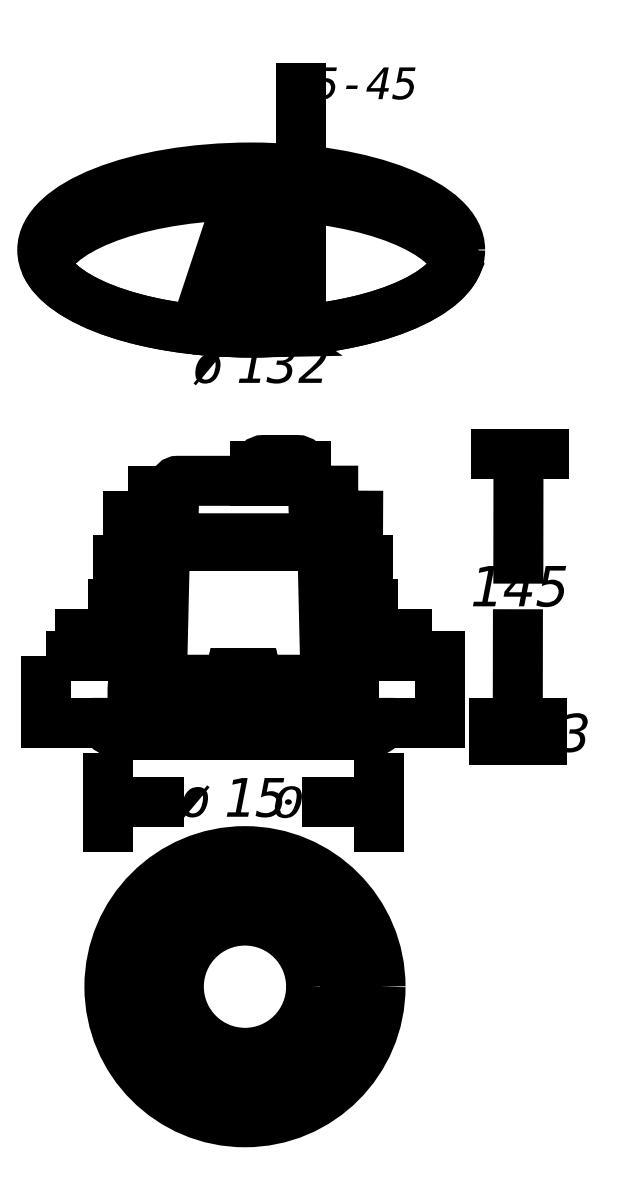
<metadata>
{"format":"dxf","ext":"dxf","renderer":"ezdxf+matplotlib","layout":"modelspace","background":"white","min_lineweight":24,"dpi":150}
</metadata>
<code>
0
SECTION
2
ENTITIES
0
INSERT
8
LIVELLO_1
2
AI9-BLK1
10
96.45
20
160.5
30
0
0
ENDSEC
0
EOF

</code>
